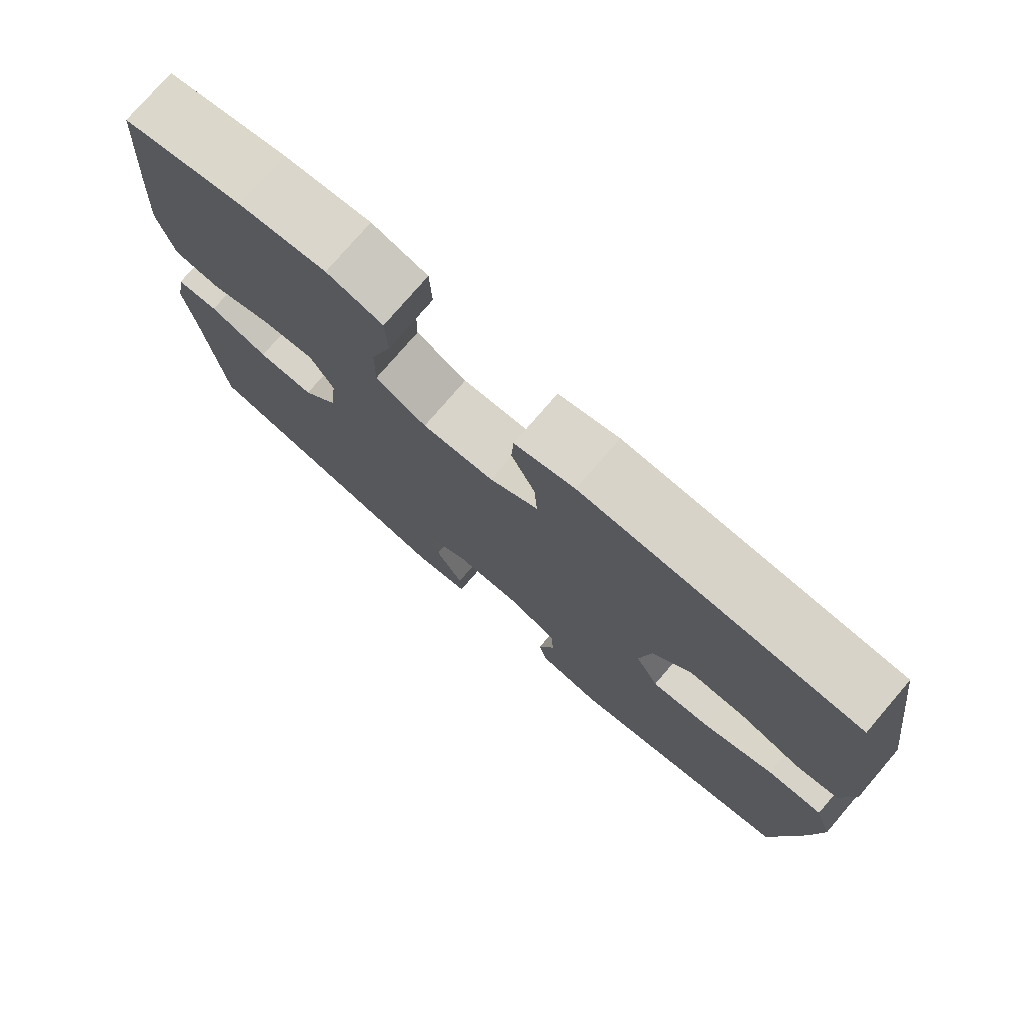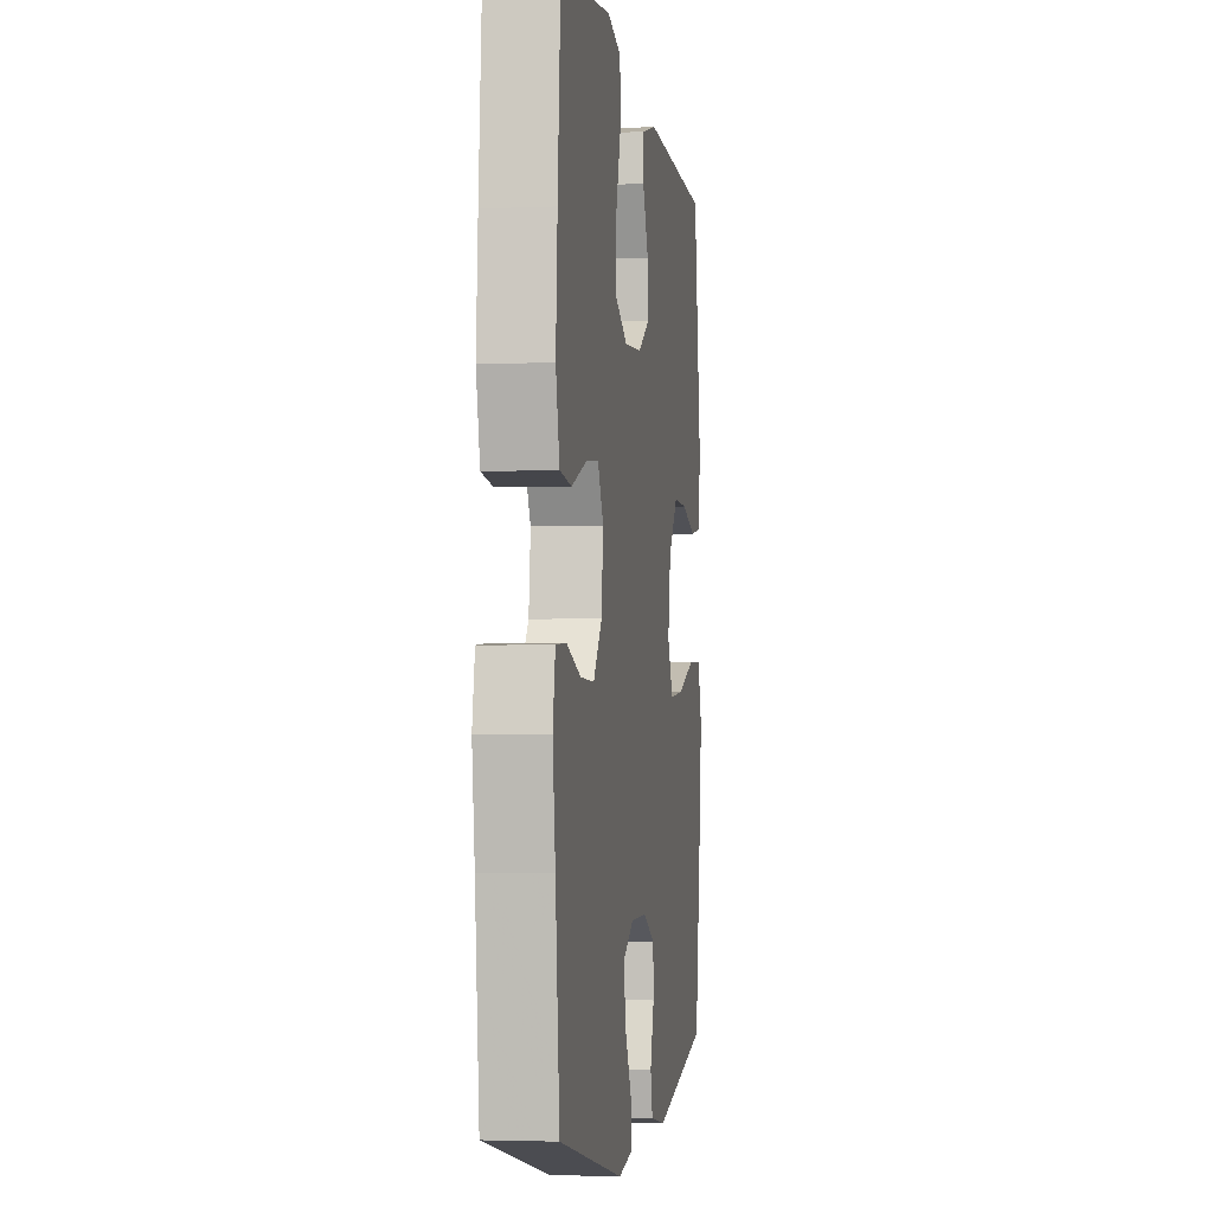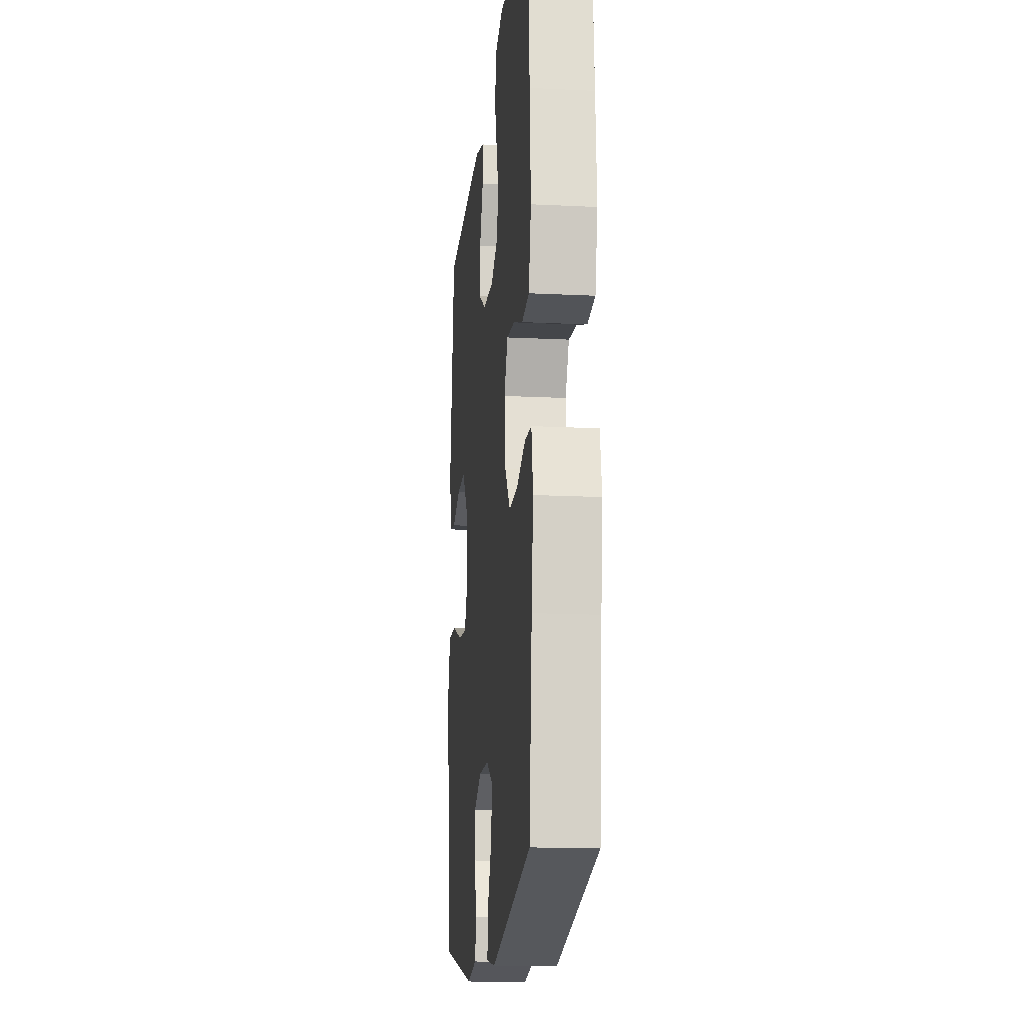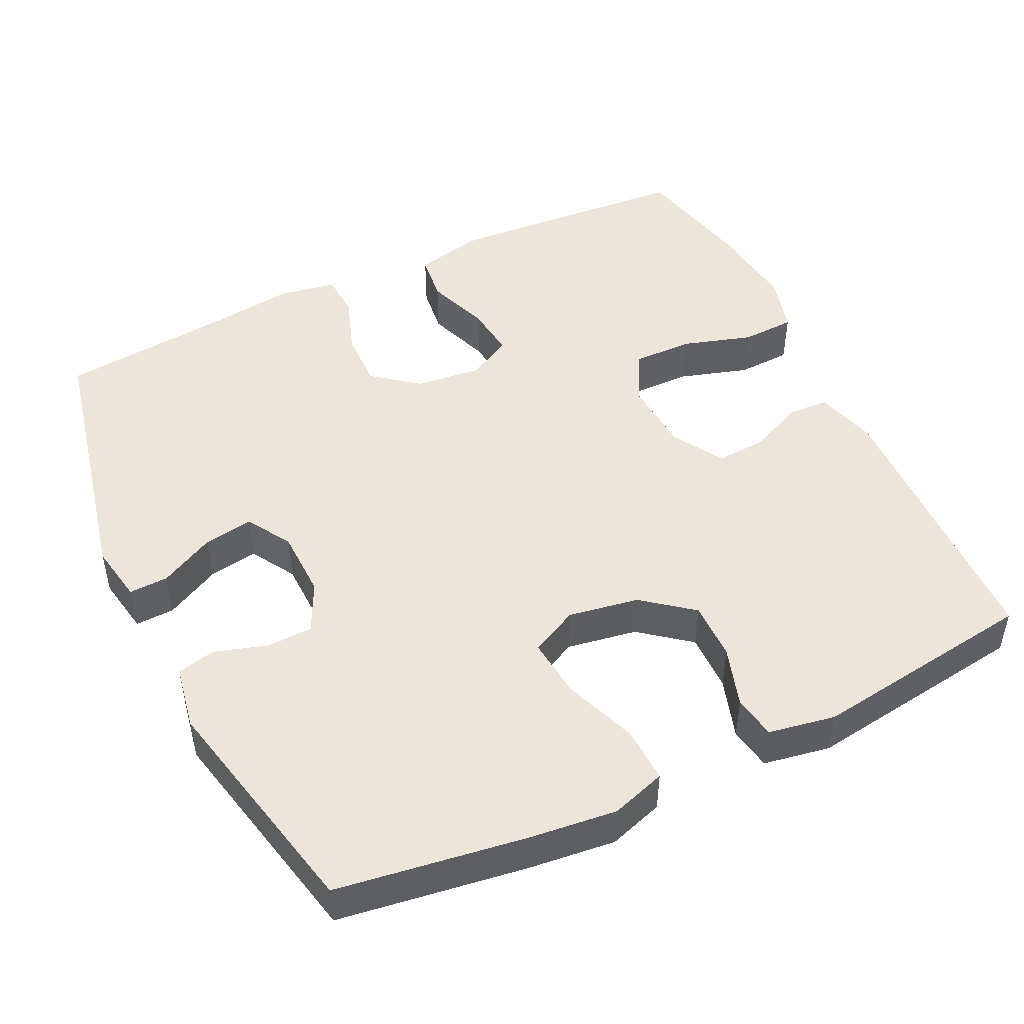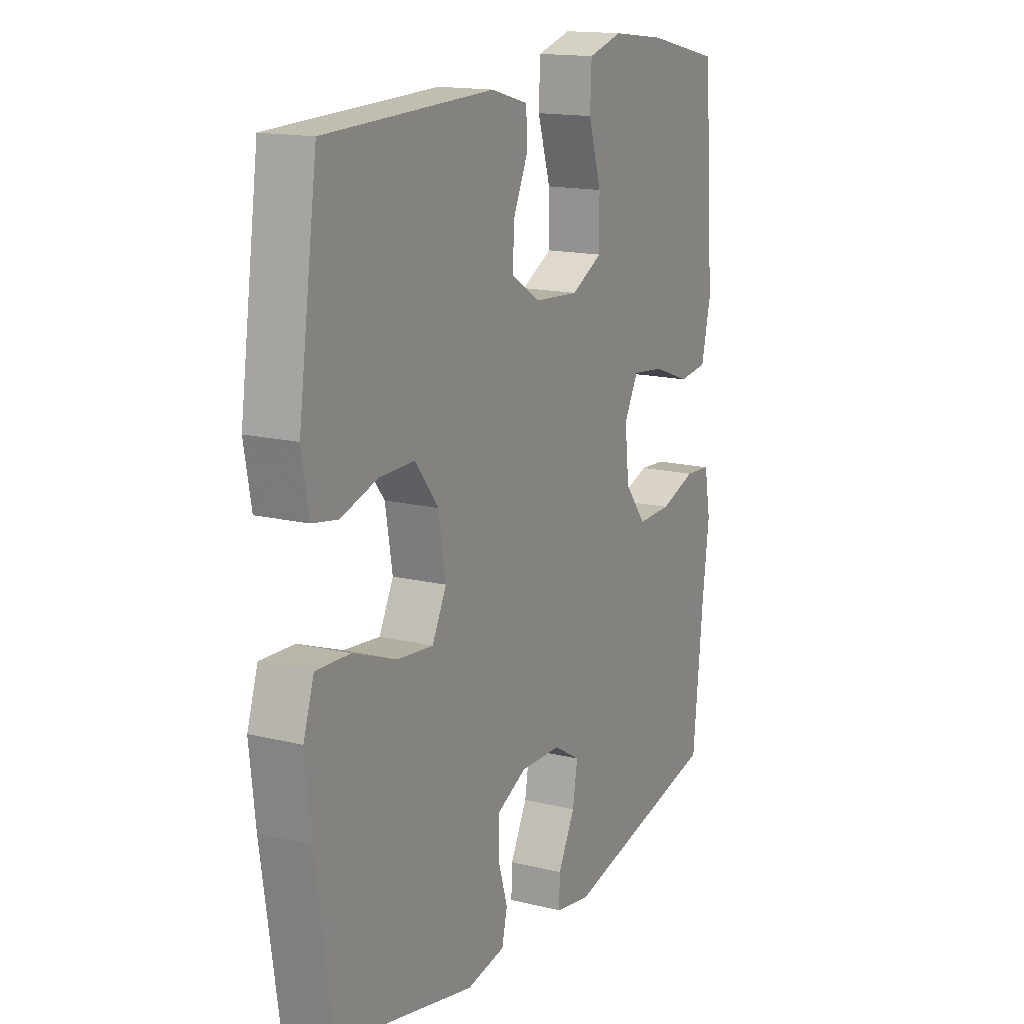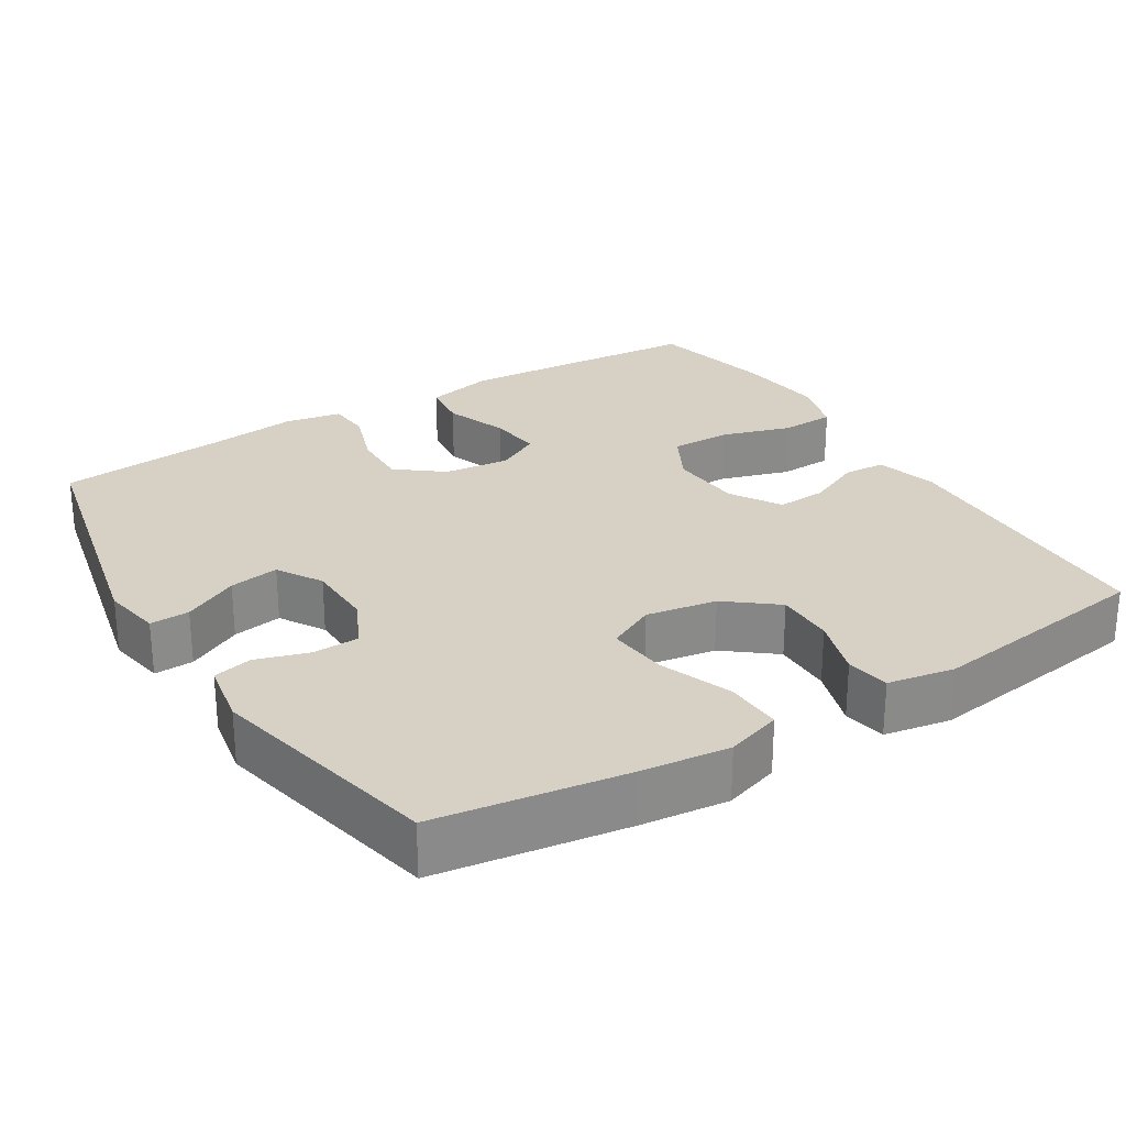
<metadata>
{"format":"obj","ext":"obj","renderer":"f3d","projection":"perspective","resolution":1024,"background":"white","views":[{"elev":76.6,"azim":-139.4,"up":"+Z"},{"elev":-3.0,"azim":98.5,"up":"+Z"},{"elev":-15.9,"azim":84.1,"up":"+Z"},{"elev":48.0,"azim":-115.7,"up":"+Y"},{"elev":15.5,"azim":-62.7,"up":"+Z"},{"elev":26.7,"azim":-121.7,"up":"+Y"}]}
</metadata>
<code>
v 0.5 0.07 -0.5
v 0.139 0.07 -0.58
v 0.06 0.07 -0.566
v 0.062 0.07 -0.513
v 0.1 0.07 -0.439
v 0.111 0.07 -0.372
v 0.051 0.07 -0.336
v -0.041 0.07 -0.334
v -0.108 0.07 -0.367
v -0.11 0.07 -0.429
v -0.088 0.07 -0.5
v -0.1 0.07 -0.552
v -0.187 0.07 -0.568
v -0.5 0.07 -0.5
v -0.537 0.07 -0.247
v -0.55 0.07 -0.129
v -0.526 0.07 -0.055
v -0.45 0.07 -0.058
v -0.352 0.07 -0.095
v -0.271 0.07 -0.103
v -0.239 0.07 -0.039
v -0.255 0.07 0.056
v -0.308 0.07 0.123
v -0.387 0.07 0.122
v -0.469 0.07 0.096
v -0.527 0.07 0.106
v -0.543 0.07 0.196
v -0.5 0.07 0.5
v -0.121 0.07 0.512
v -0.038 0.07 0.489
v -0.035 0.07 0.433
v -0.068 0.07 0.36
v -0.072 0.07 0.293
v -0.005 0.07 0.252
v 0.094 0.07 0.245
v 0.164 0.07 0.282
v 0.163 0.07 0.363
v 0.134 0.07 0.457
v 0.137 0.07 0.529
v 0.214 0.07 0.551
v 0.334 0.07 0.537
v 0.5 0.07 0.5
v 0.515 0.07 0.305
v 0.524 0.07 0.168
v 0.503 0.07 0.077
v 0.438 0.07 0.069
v 0.353 0.07 0.1
v 0.282 0.07 0.108
v 0.25 0.07 0.049
v 0.26 0.07 -0.04
v 0.308 0.07 -0.101
v 0.385 0.07 -0.099
v 0.466 0.07 -0.071
v 0.524 0.07 -0.075
v 0.538 0.07 -0.152
v 0.523 0.07 -0.27
v 0.5 0 -0.5
v 0.139 0 -0.58
v 0.06 0 -0.566
v 0.062 0 -0.513
v 0.1 0 -0.439
v 0.111 0 -0.372
v 0.051 0 -0.336
v -0.041 0 -0.334
v -0.108 0 -0.367
v -0.11 0 -0.429
v -0.088 0 -0.5
v -0.1 0 -0.552
v -0.187 0 -0.568
v -0.5 0 -0.5
v -0.537 0 -0.247
v -0.55 0 -0.129
v -0.526 0 -0.055
v -0.45 0 -0.058
v -0.352 0 -0.095
v -0.271 0 -0.103
v -0.239 0 -0.039
v -0.255 0 0.056
v -0.308 0 0.123
v -0.387 0 0.122
v -0.469 0 0.096
v -0.527 0 0.106
v -0.543 0 0.196
v -0.5 0 0.5
v -0.121 0 0.512
v -0.038 0 0.489
v -0.035 0 0.433
v -0.068 0 0.36
v -0.072 0 0.293
v -0.005 0 0.252
v 0.094 0 0.245
v 0.164 0 0.282
v 0.163 0 0.363
v 0.134 0 0.457
v 0.137 0 0.529
v 0.214 0 0.551
v 0.334 0 0.537
v 0.5 0 0.5
v 0.515 0 0.305
v 0.524 0 0.168
v 0.503 0 0.077
v 0.438 0 0.069
v 0.353 0 0.1
v 0.282 0 0.108
v 0.25 0 0.049
v 0.26 0 -0.04
v 0.308 0 -0.101
v 0.385 0 -0.099
v 0.466 0 -0.071
v 0.524 0 -0.075
v 0.538 0 -0.152
v 0.523 0 -0.27
f 54 55 56
f 53 54 56
f 52 53 56
f 3 4 5
f 2 3 5
f 1 2 5
f 56 1 5
f 52 56 5
f 51 52 5
f 50 51 5 6
f 49 50 6 7
f 45 46 47
f 44 45 47
f 43 44 47
f 42 43 47
f 41 42 47
f 40 41 47
f 39 40 47
f 38 39 47
f 37 38 47
f 36 37 47 48
f 35 36 48 49
f 30 31 32
f 29 30 32
f 28 29 32
f 27 28 32
f 26 27 32
f 25 26 32
f 24 25 32
f 23 24 32 33
f 22 23 33 34
f 17 18 19
f 16 17 19
f 15 16 19
f 14 15 19
f 13 14 19
f 12 13 19
f 11 12 19
f 10 11 19
f 9 10 19 20
f 8 9 20 21
f 34 35 49
f 22 34 49
f 21 22 49
f 8 21 49
f 7 8 49
f 112 111 110
f 112 110 109
f 112 109 108
f 61 60 59
f 61 59 58
f 61 58 57
f 61 57 112
f 61 112 108
f 61 108 107
f 62 61 107 106
f 63 62 106 105
f 103 102 101
f 103 101 100
f 103 100 99
f 103 99 98
f 103 98 97
f 103 97 96
f 103 96 95
f 103 95 94
f 103 94 93
f 104 103 93 92
f 105 104 92 91
f 88 87 86
f 88 86 85
f 88 85 84
f 88 84 83
f 88 83 82
f 88 82 81
f 88 81 80
f 89 88 80 79
f 90 89 79 78
f 75 74 73
f 75 73 72
f 75 72 71
f 75 71 70
f 75 70 69
f 75 69 68
f 75 68 67
f 75 67 66
f 76 75 66 65
f 77 76 65 64
f 105 91 90
f 105 90 78
f 105 78 77
f 105 77 64
f 105 64 63
f 1 57 58 2
f 2 58 59 3
f 3 59 60 4
f 4 60 61 5
f 5 61 62 6
f 6 62 63 7
f 7 63 64 8
f 8 64 65 9
f 9 65 66 10
f 10 66 67 11
f 11 67 68 12
f 12 68 69 13
f 13 69 70 14
f 14 70 71 15
f 15 71 72 16
f 16 72 73 17
f 17 73 74 18
f 18 74 75 19
f 19 75 76 20
f 20 76 77 21
f 21 77 78 22
f 22 78 79 23
f 23 79 80 24
f 24 80 81 25
f 25 81 82 26
f 26 82 83 27
f 27 83 84 28
f 28 84 85 29
f 29 85 86 30
f 30 86 87 31
f 31 87 88 32
f 32 88 89 33
f 33 89 90 34
f 34 90 91 35
f 35 91 92 36
f 36 92 93 37
f 37 93 94 38
f 38 94 95 39
f 39 95 96 40
f 40 96 97 41
f 41 97 98 42
f 42 98 99 43
f 43 99 100 44
f 44 100 101 45
f 45 101 102 46
f 46 102 103 47
f 47 103 104 48
f 48 104 105 49
f 49 105 106 50
f 50 106 107 51
f 51 107 108 52
f 52 108 109 53
f 53 109 110 54
f 54 110 111 55
f 55 111 112 56
f 56 112 57 1

</code>
